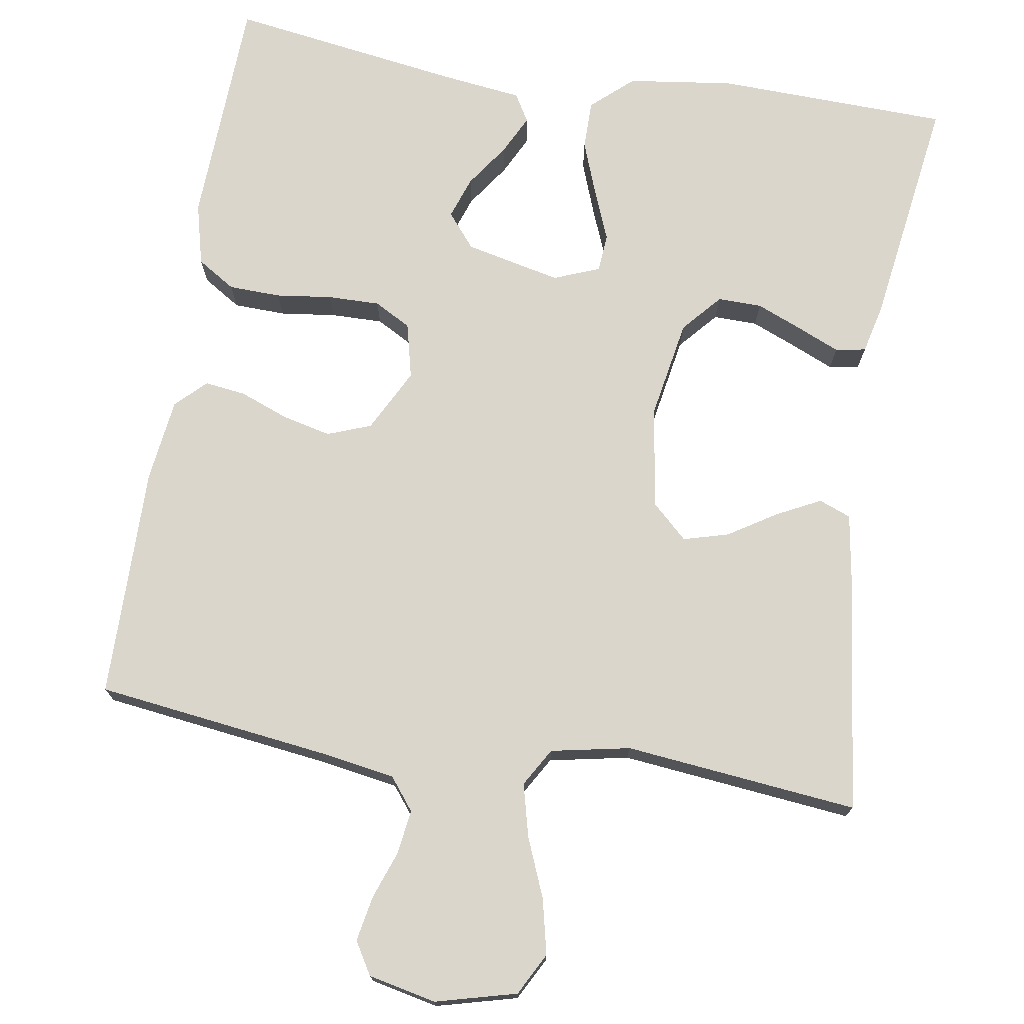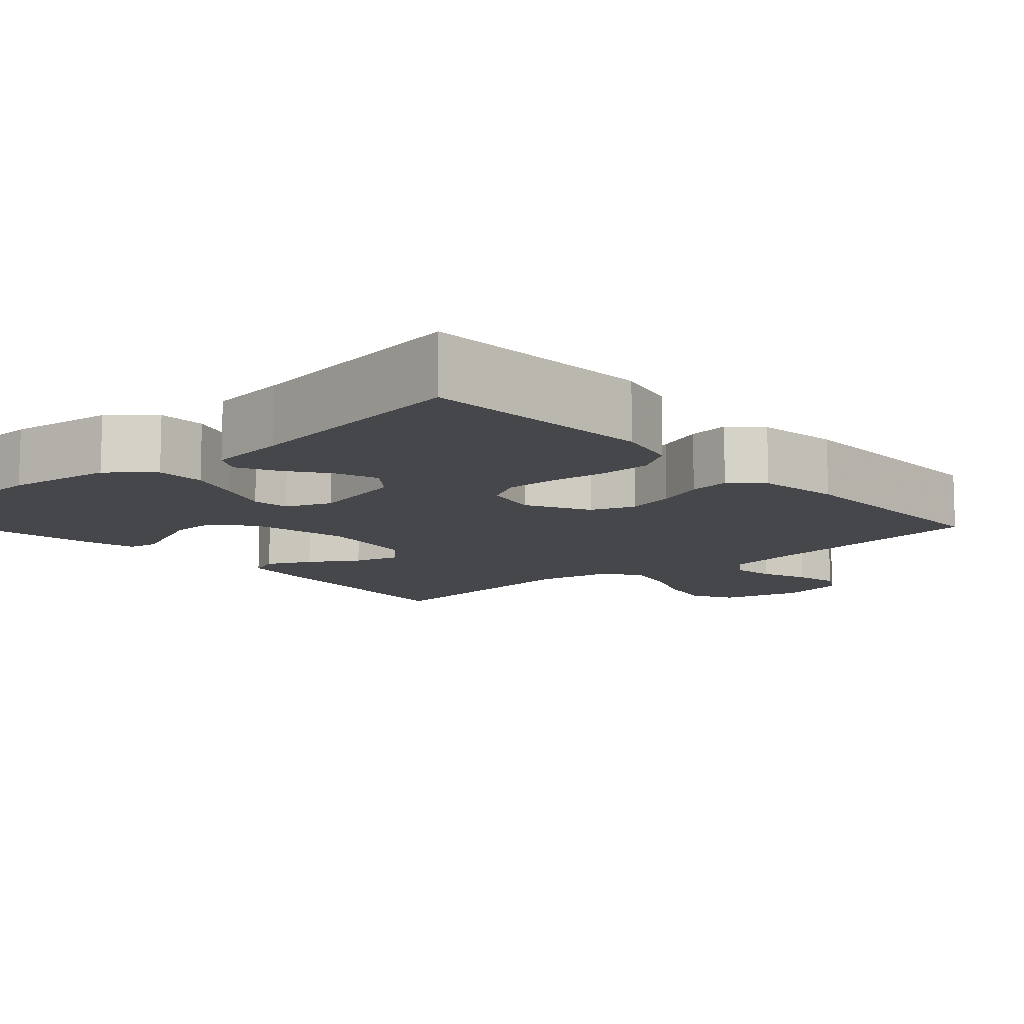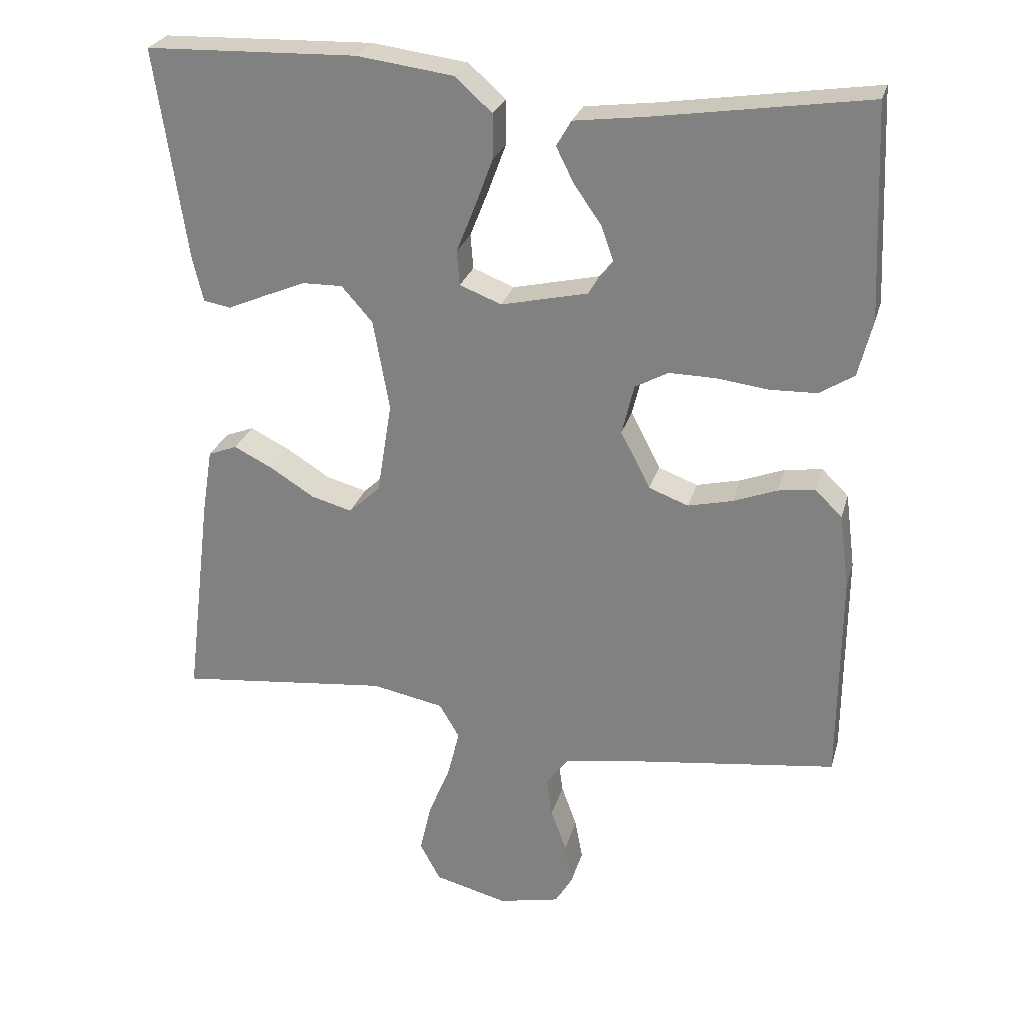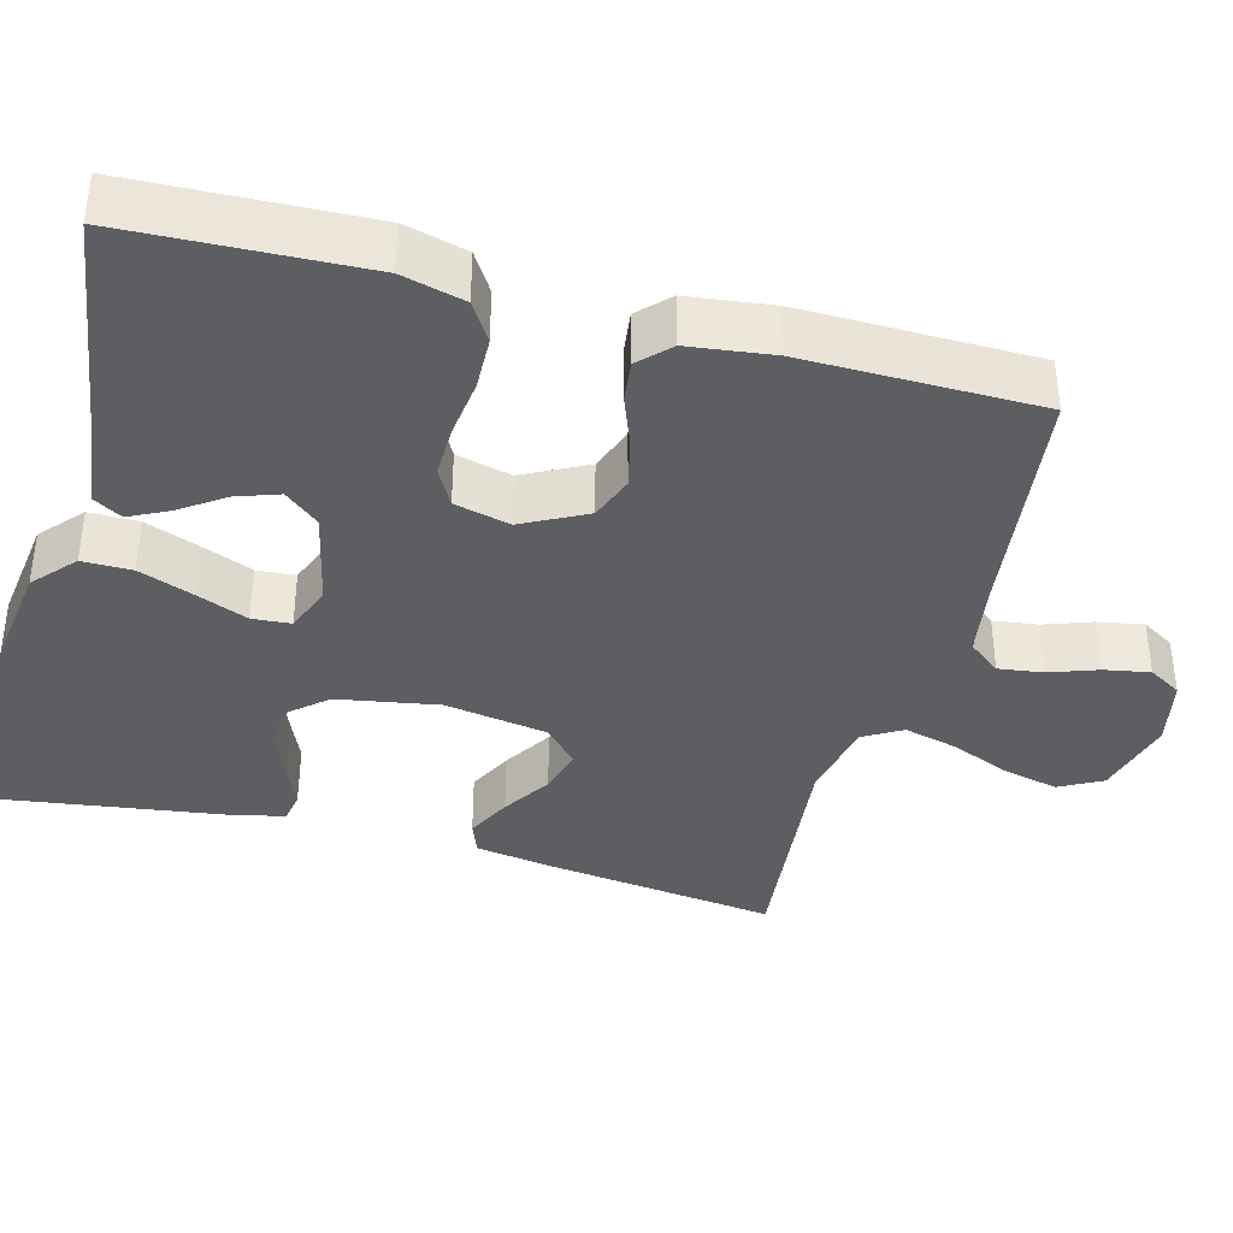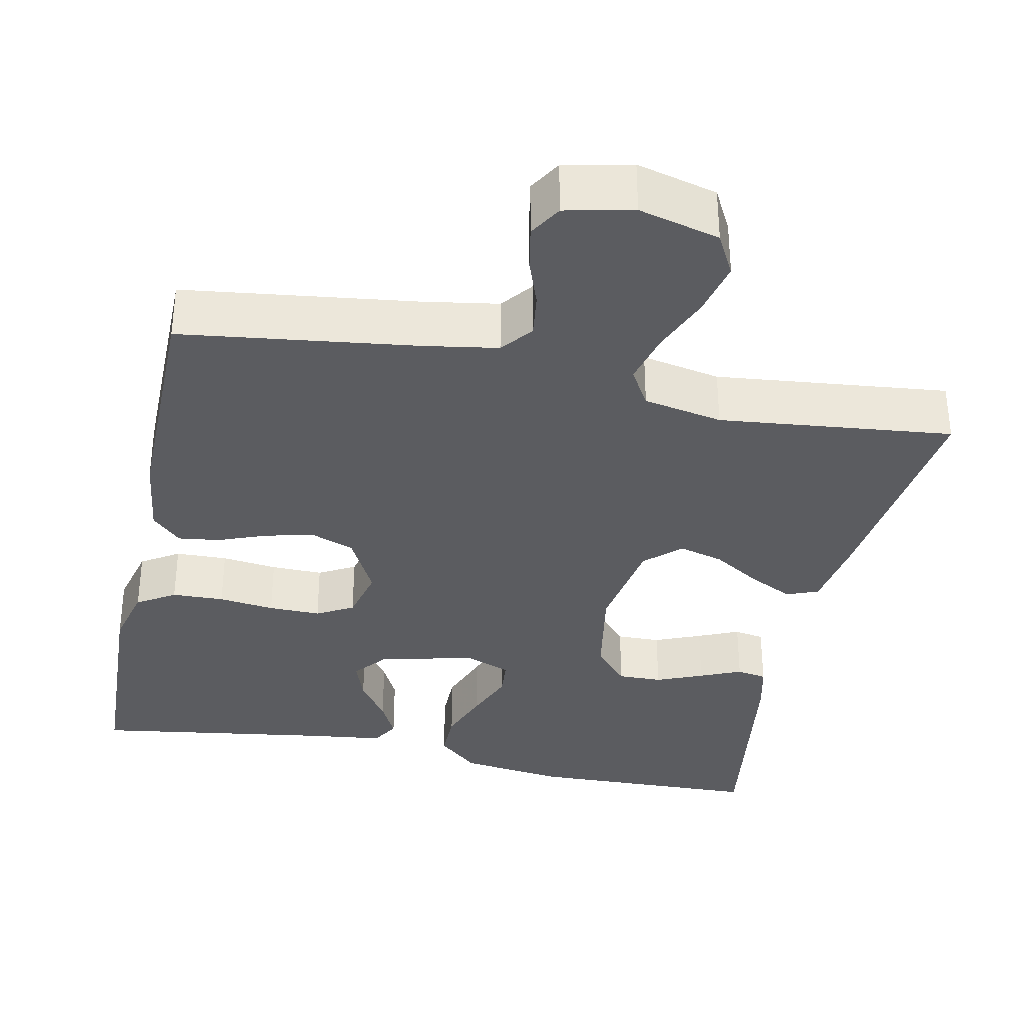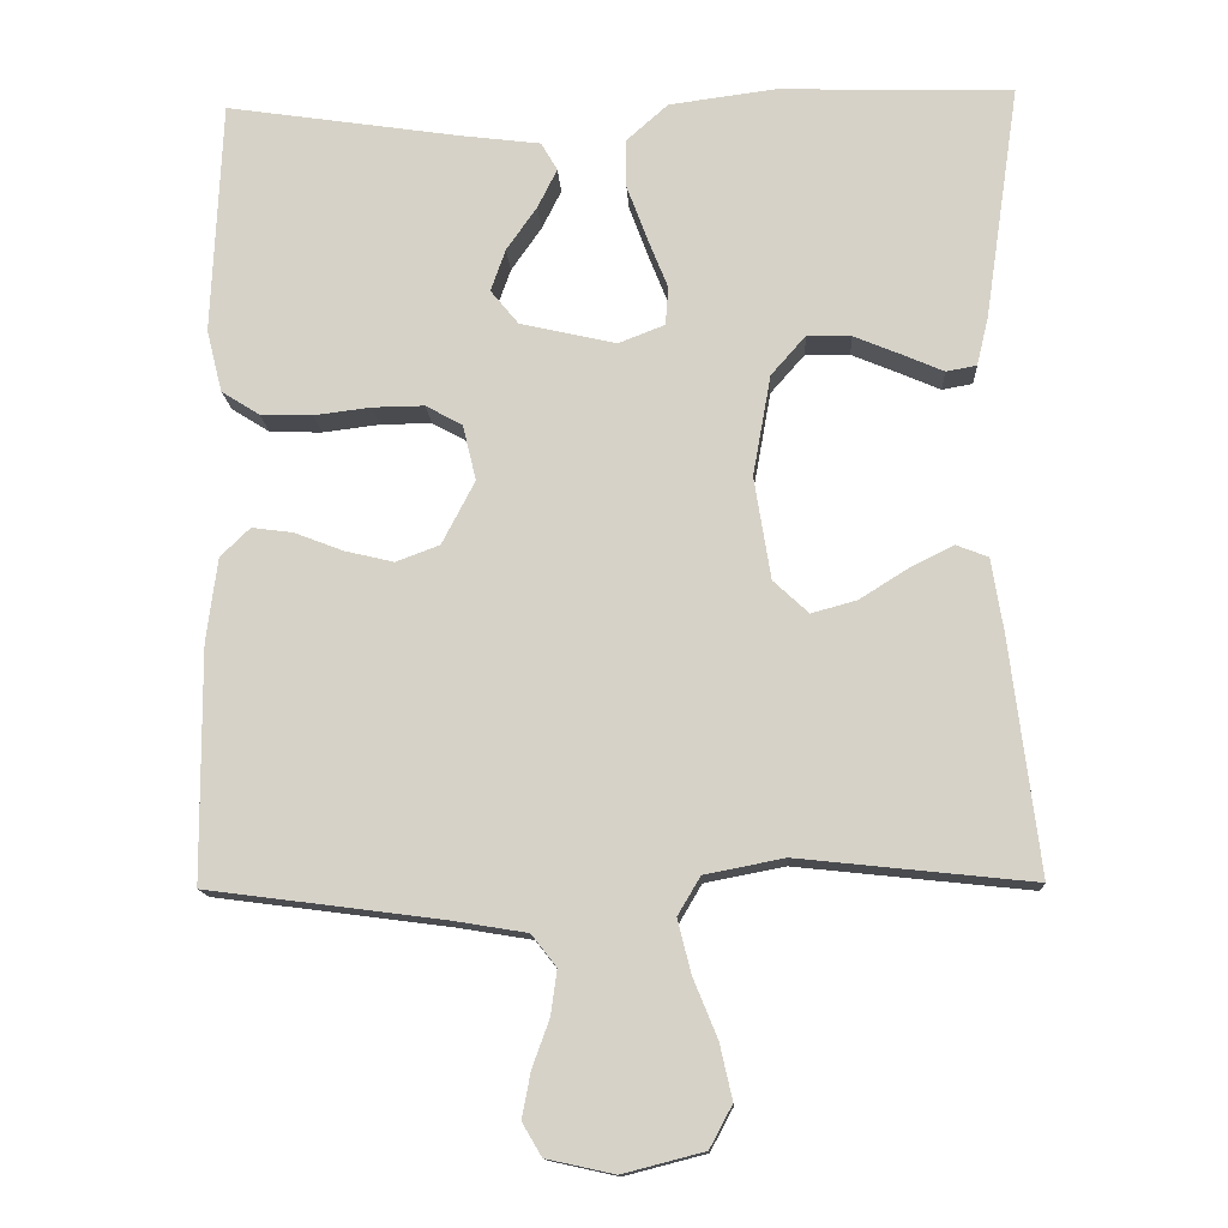
<metadata>
{"format":"obj","ext":"obj","renderer":"f3d","projection":"perspective","resolution":1024,"background":"white","views":[{"elev":73.8,"azim":-170.9,"up":"+Y"},{"elev":-10.7,"azim":42.0,"up":"+Y"},{"elev":26.3,"azim":14.7,"up":"+Z"},{"elev":-38.2,"azim":74.7,"up":"+Y"},{"elev":-34.6,"azim":168.2,"up":"+Y"},{"elev":-13.7,"azim":-177.0,"up":"+Z"}]}
</metadata>
<code>
v -0.5 0.07 -0.5
v -0.463 0.07 -0.2
v -0.448 0.07 -0.106
v -0.407 0.07 -0.09
v -0.351 0.07 -0.118
v -0.289 0.07 -0.157
v -0.231 0.07 -0.173
v -0.186 0.07 -0.131
v -0.165 0.07 0
v -0.188 0.07 0.129
v -0.232 0.07 0.179
v -0.289 0.07 0.178
v -0.349 0.07 0.153
v -0.402 0.07 0.13
v -0.441 0.07 0.137
v -0.456 0.07 0.2
v -0.5 0.07 0.5
v -0.2 0.07 0.509
v -0.064 0.07 0.491
v -0.011 0.07 0.444
v -0.011 0.07 0.381
v -0.037 0.07 0.311
v -0.063 0.07 0.246
v -0.059 0.07 0.197
v 0 0.07 0.174
v 0.123 0.07 0.202
v 0.159 0.07 0.246
v 0.14 0.07 0.3
v 0.101 0.07 0.356
v 0.076 0.07 0.406
v 0.097 0.07 0.442
v 0.2 0.07 0.455
v 0.5 0.07 0.5
v 0.513 0.07 0.2
v 0.493 0.07 0.12
v 0.444 0.07 0.089
v 0.377 0.07 0.087
v 0.305 0.07 0.096
v 0.238 0.07 0.097
v 0.191 0.07 0.071
v 0.174 0.07 0
v 0.216 0.07 -0.081
v 0.272 0.07 -0.102
v 0.335 0.07 -0.087
v 0.397 0.07 -0.063
v 0.45 0.07 -0.056
v 0.488 0.07 -0.093
v 0.502 0.07 -0.2
v 0.5 0.07 -0.5
v 0.2 0.07 -0.539
v 0.103 0.07 -0.555
v 0.071 0.07 -0.596
v 0.079 0.07 -0.653
v 0.101 0.07 -0.714
v 0.112 0.07 -0.772
v 0.087 0.07 -0.814
v 0 0.07 -0.833
v -0.104 0.07 -0.806
v -0.133 0.07 -0.752
v -0.117 0.07 -0.681
v -0.086 0.07 -0.605
v -0.069 0.07 -0.537
v -0.098 0.07 -0.488
v -0.2 0.07 -0.468
v -0.5 0 -0.5
v -0.463 0 -0.2
v -0.448 0 -0.106
v -0.407 0 -0.09
v -0.351 0 -0.118
v -0.289 0 -0.157
v -0.231 0 -0.173
v -0.186 0 -0.131
v -0.165 0 0
v -0.188 0 0.129
v -0.232 0 0.179
v -0.289 0 0.178
v -0.349 0 0.153
v -0.402 0 0.13
v -0.441 0 0.137
v -0.456 0 0.2
v -0.5 0 0.5
v -0.2 0 0.509
v -0.064 0 0.491
v -0.011 0 0.444
v -0.011 0 0.381
v -0.037 0 0.311
v -0.063 0 0.246
v -0.059 0 0.197
v 0 0 0.174
v 0.123 0 0.202
v 0.159 0 0.246
v 0.14 0 0.3
v 0.101 0 0.356
v 0.076 0 0.406
v 0.097 0 0.442
v 0.2 0 0.455
v 0.5 0 0.5
v 0.513 0 0.2
v 0.493 0 0.12
v 0.444 0 0.089
v 0.377 0 0.087
v 0.305 0 0.096
v 0.238 0 0.097
v 0.191 0 0.071
v 0.174 0 0
v 0.216 0 -0.081
v 0.272 0 -0.102
v 0.335 0 -0.087
v 0.397 0 -0.063
v 0.45 0 -0.056
v 0.488 0 -0.093
v 0.502 0 -0.2
v 0.5 0 -0.5
v 0.2 0 -0.539
v 0.103 0 -0.555
v 0.071 0 -0.596
v 0.079 0 -0.653
v 0.101 0 -0.714
v 0.112 0 -0.772
v 0.087 0 -0.814
v 0 0 -0.833
v -0.104 0 -0.806
v -0.133 0 -0.752
v -0.117 0 -0.681
v -0.086 0 -0.605
v -0.069 0 -0.537
v -0.098 0 -0.488
v -0.2 0 -0.468
f 58 59 60 61
f 58 61 62
f 57 58 62
f 56 57 62
f 53 54 55 56
f 52 53 56 62
f 51 52 62 63
f 47 48 49 50
f 47 50 51 63
f 44 45 46 47
f 43 44 47 63
f 35 36 37 38
f 35 38 39
f 32 33 34 35
f 32 35 39
f 28 29 30 31
f 27 28 31 32
f 20 21 22 23
f 18 19 20 23
f 18 23 24
f 17 18 24
f 16 17 24
f 13 14 15 16
f 12 13 16
f 11 12 16 24
f 10 11 24 25
f 3 4 5 6
f 1 2 3 6
f 64 1 6 7
f 42 43 63 64
f 41 42 64 7
f 40 41 7 8
f 27 32 39 40
f 26 27 40
f 26 40 8 9
f 9 10 25 26
f 125 124 123 122
f 126 125 122
f 126 122 121
f 126 121 120
f 120 119 118 117
f 126 120 117 116
f 127 126 116 115
f 114 113 112 111
f 127 115 114 111
f 111 110 109 108
f 127 111 108 107
f 102 101 100 99
f 103 102 99
f 99 98 97 96
f 103 99 96
f 95 94 93 92
f 96 95 92 91
f 87 86 85 84
f 87 84 83 82
f 88 87 82
f 88 82 81
f 88 81 80
f 80 79 78 77
f 80 77 76
f 88 80 76 75
f 89 88 75 74
f 70 69 68 67
f 70 67 66 65
f 71 70 65 128
f 128 127 107 106
f 71 128 106 105
f 72 71 105 104
f 104 103 96 91
f 104 91 90
f 73 72 104 90
f 90 89 74 73
f 1 65 66 2
f 2 66 67 3
f 3 67 68 4
f 4 68 69 5
f 5 69 70 6
f 6 70 71 7
f 7 71 72 8
f 8 72 73 9
f 9 73 74 10
f 10 74 75 11
f 11 75 76 12
f 12 76 77 13
f 13 77 78 14
f 14 78 79 15
f 15 79 80 16
f 16 80 81 17
f 17 81 82 18
f 18 82 83 19
f 19 83 84 20
f 20 84 85 21
f 21 85 86 22
f 22 86 87 23
f 23 87 88 24
f 24 88 89 25
f 25 89 90 26
f 26 90 91 27
f 27 91 92 28
f 28 92 93 29
f 29 93 94 30
f 30 94 95 31
f 31 95 96 32
f 32 96 97 33
f 33 97 98 34
f 34 98 99 35
f 35 99 100 36
f 36 100 101 37
f 37 101 102 38
f 38 102 103 39
f 39 103 104 40
f 40 104 105 41
f 41 105 106 42
f 42 106 107 43
f 43 107 108 44
f 44 108 109 45
f 45 109 110 46
f 46 110 111 47
f 47 111 112 48
f 48 112 113 49
f 49 113 114 50
f 50 114 115 51
f 51 115 116 52
f 52 116 117 53
f 53 117 118 54
f 54 118 119 55
f 55 119 120 56
f 56 120 121 57
f 57 121 122 58
f 58 122 123 59
f 59 123 124 60
f 60 124 125 61
f 61 125 126 62
f 62 126 127 63
f 63 127 128 64
f 64 128 65 1

</code>
